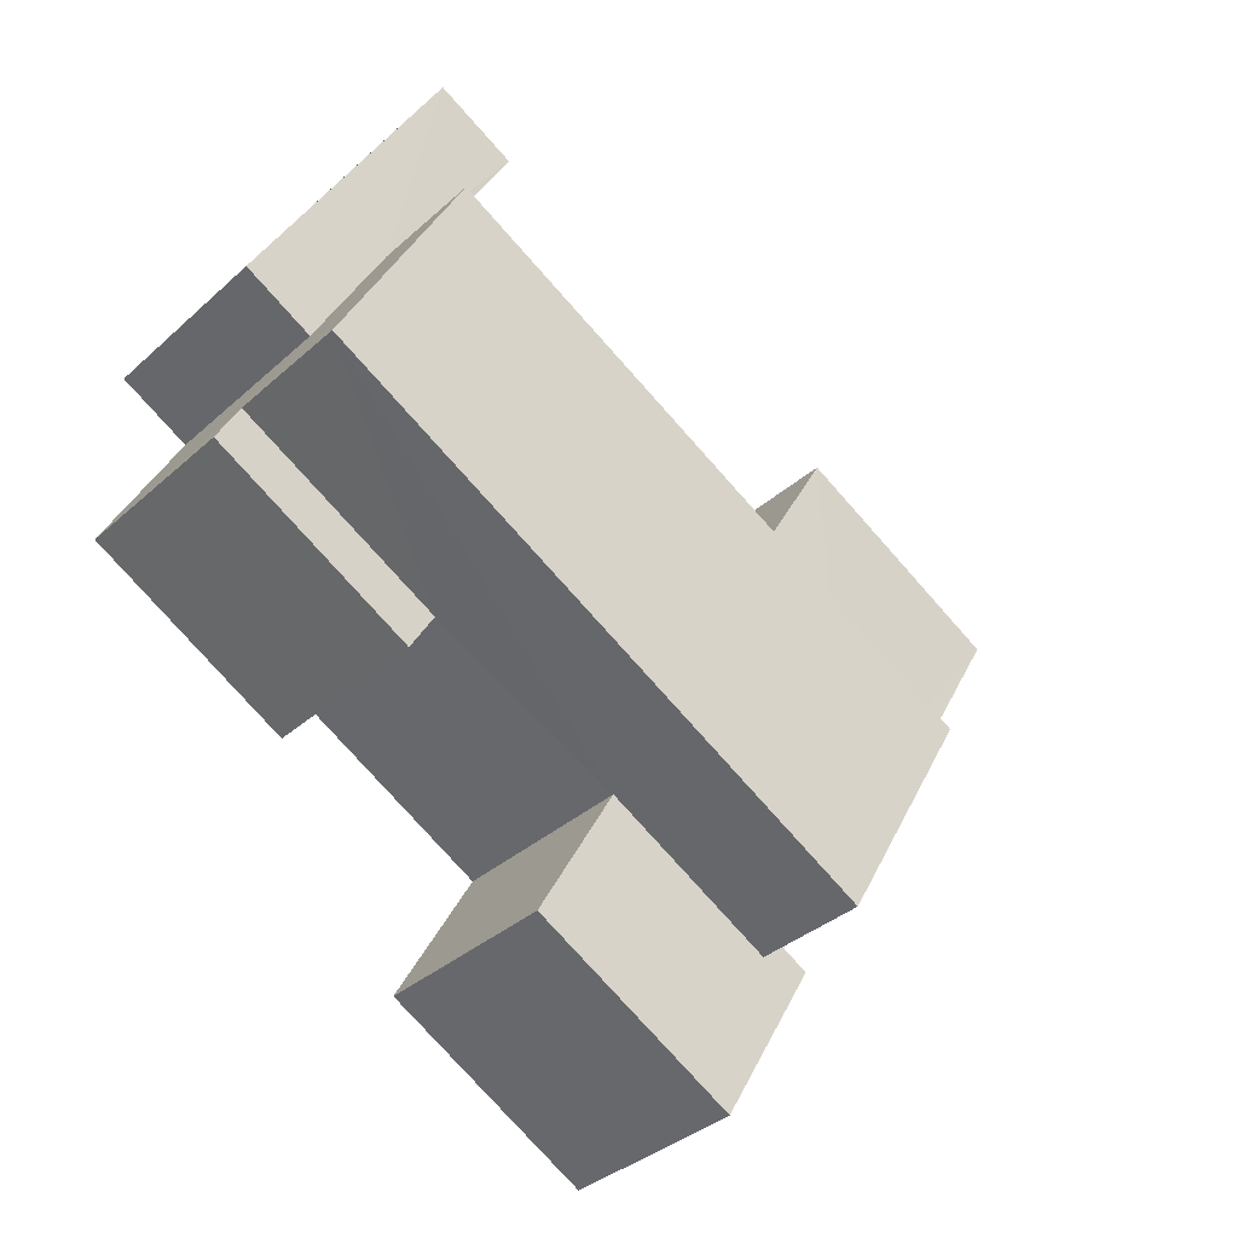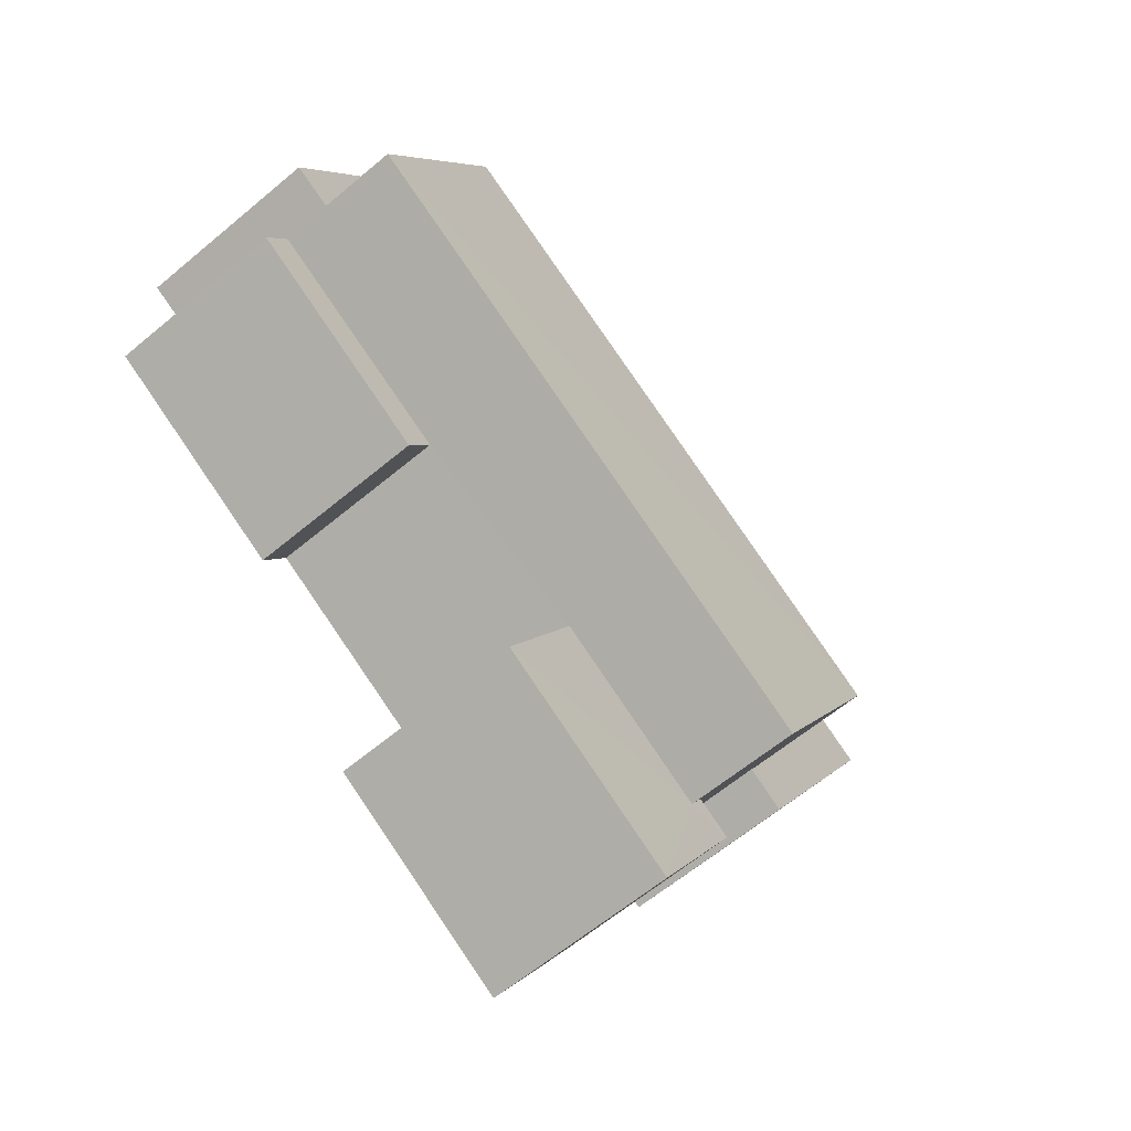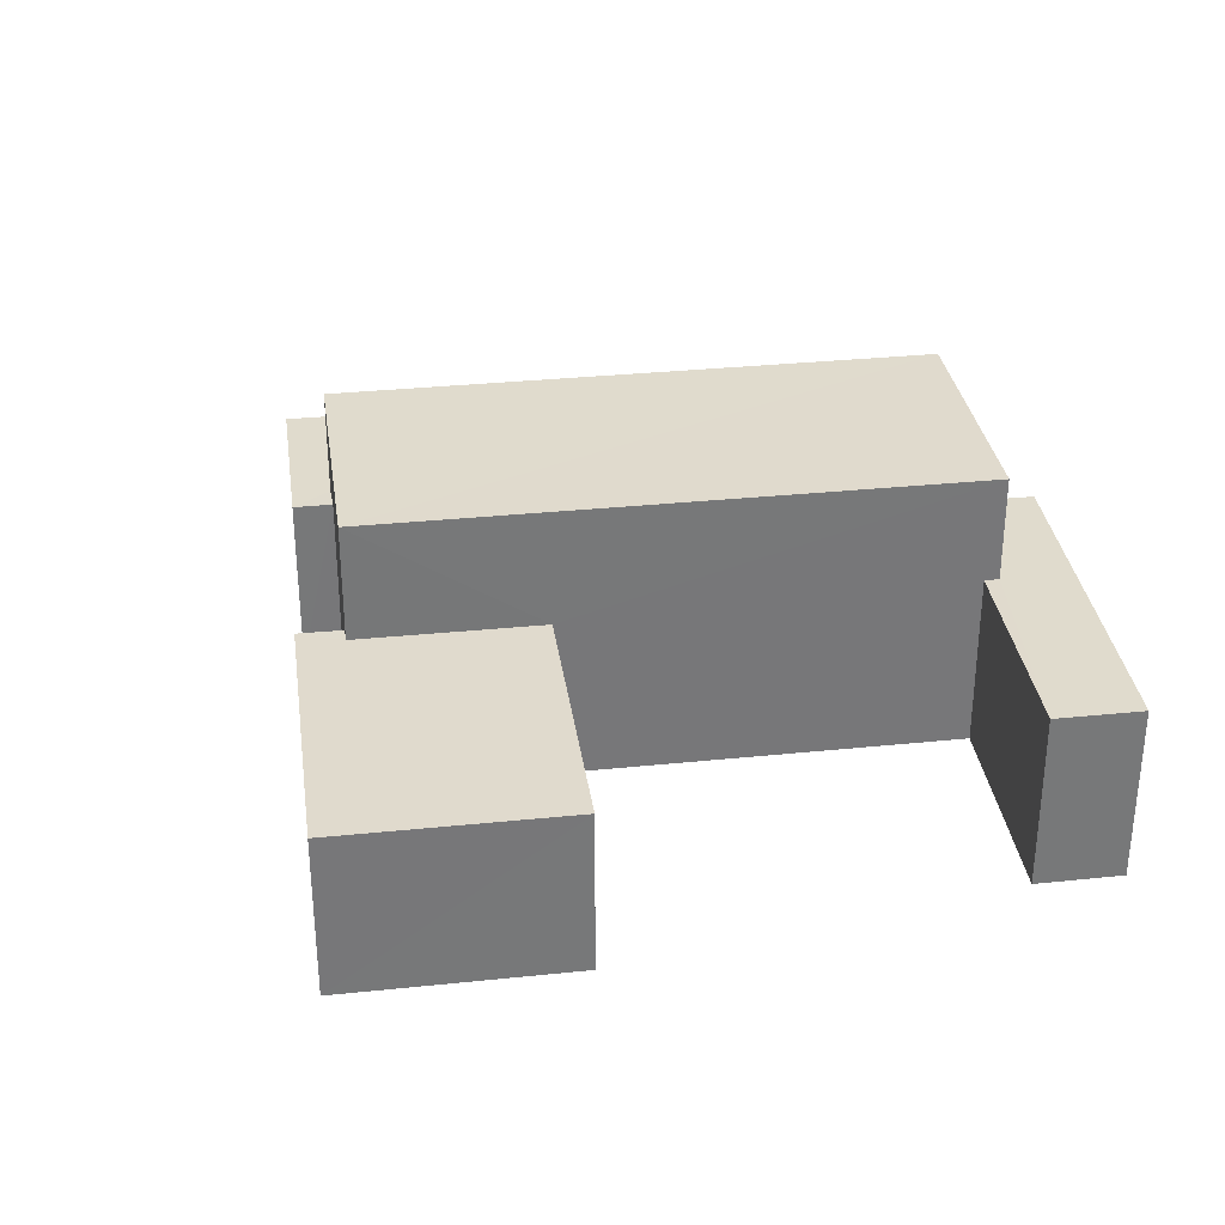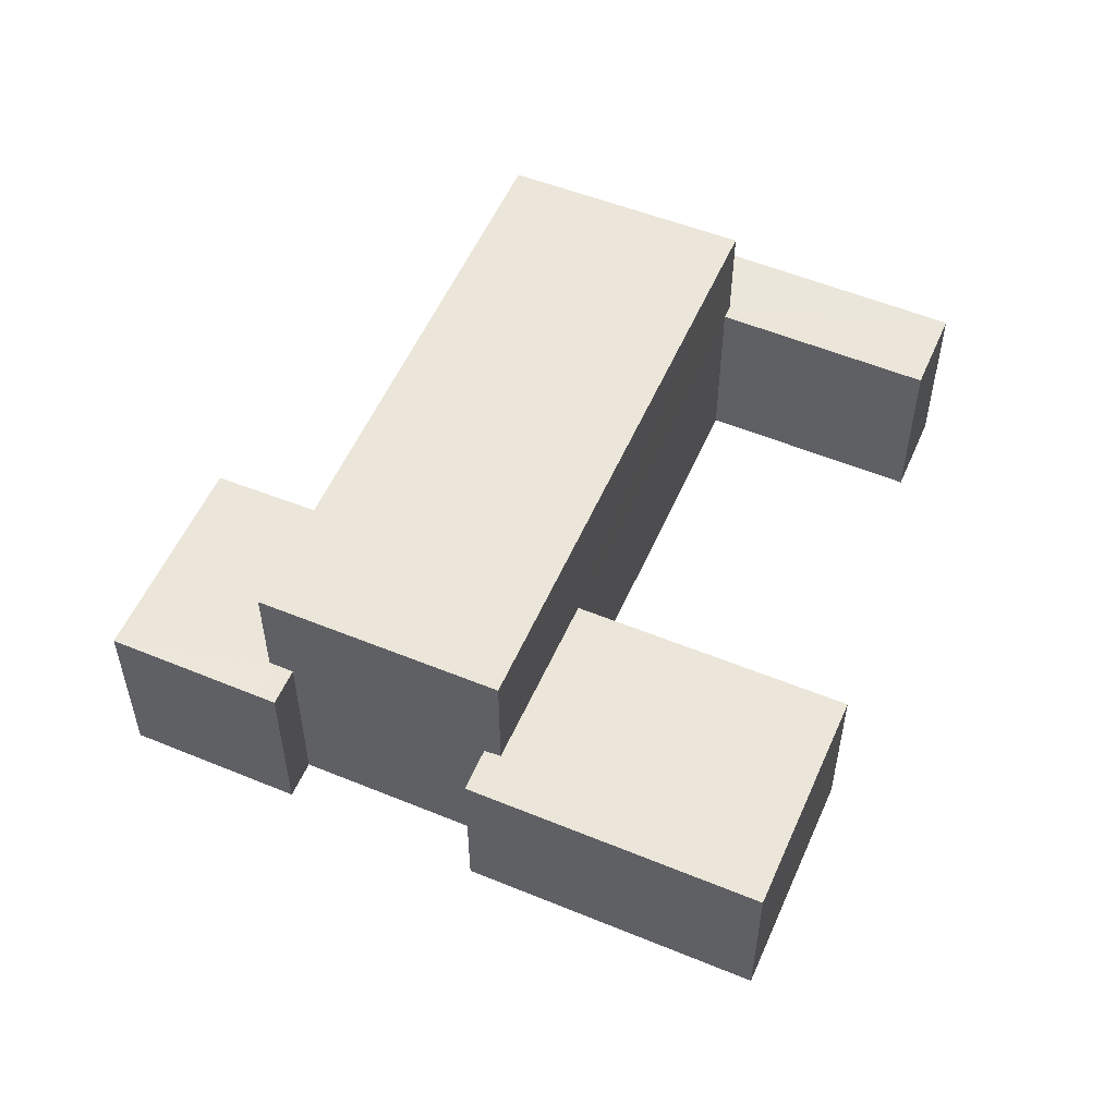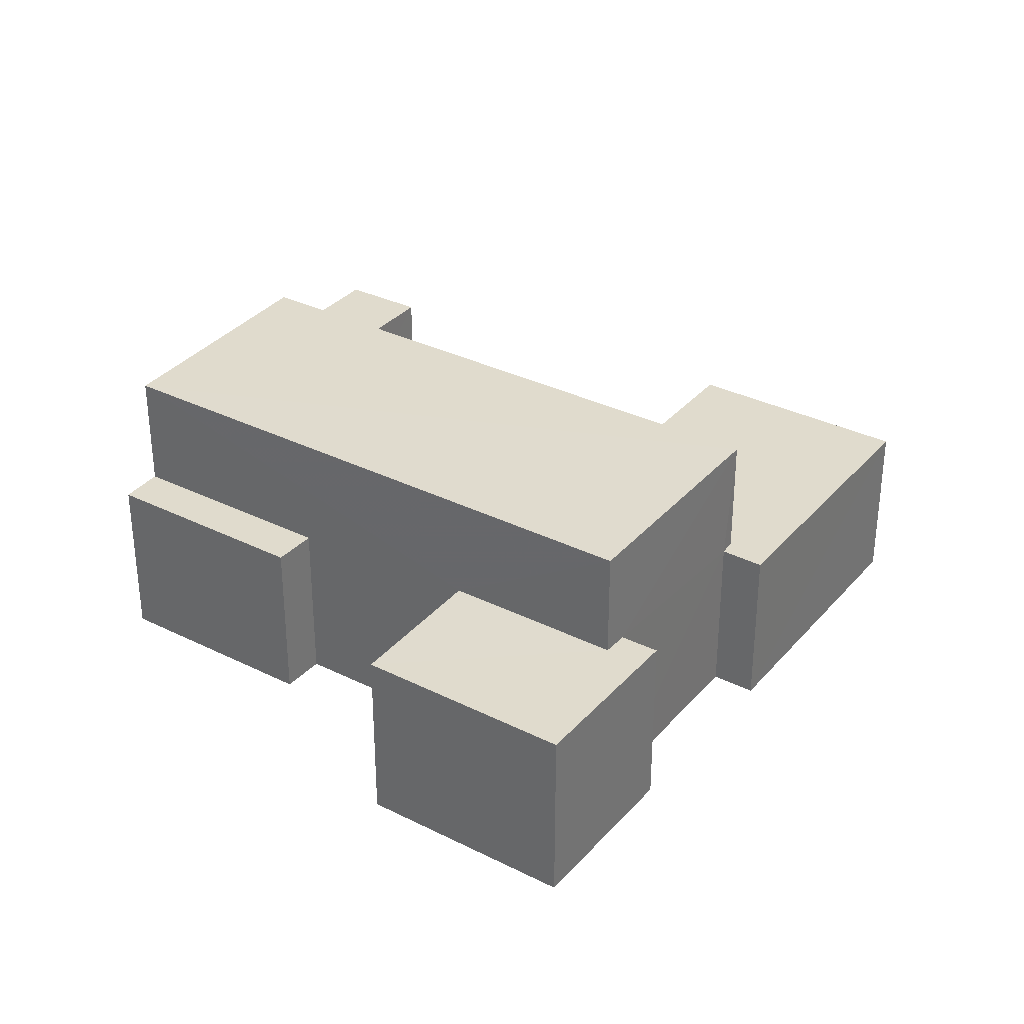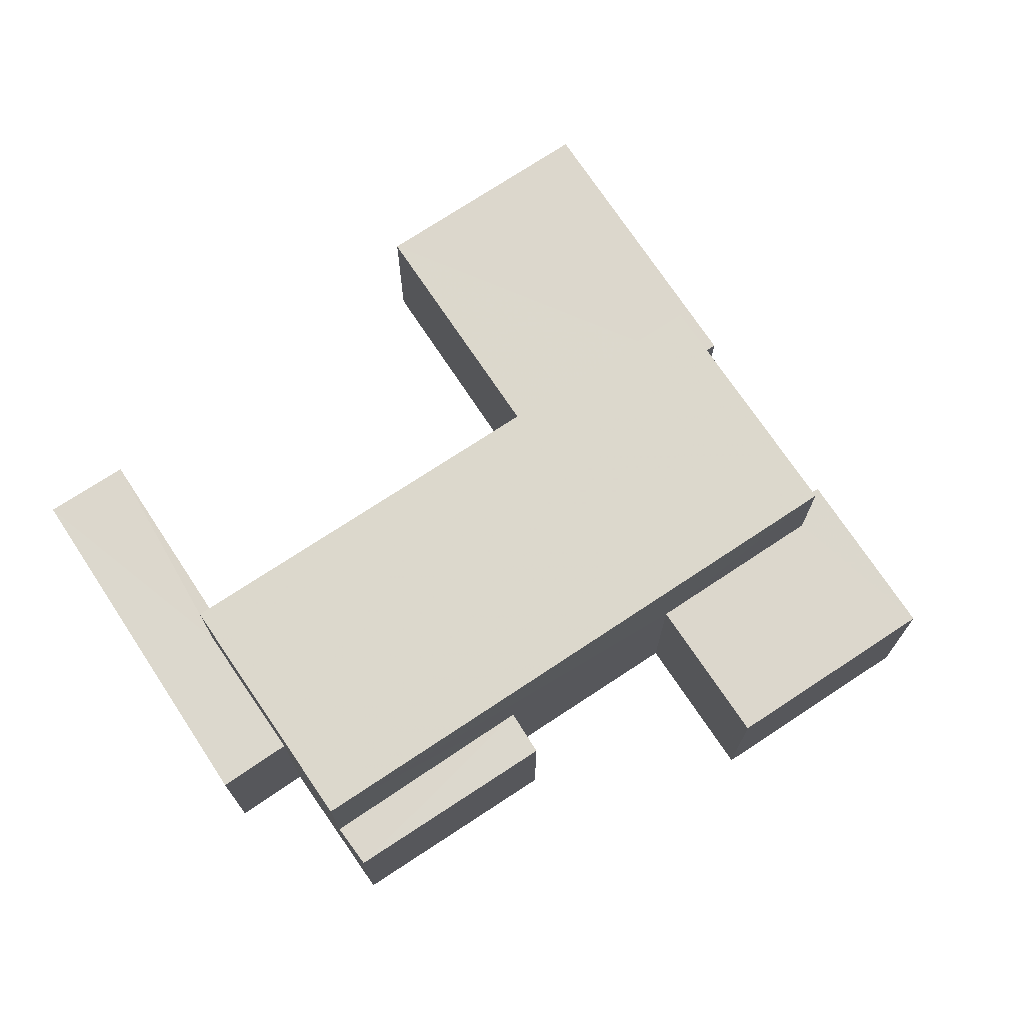
<metadata>
{"format":"obj","ext":"obj","renderer":"f3d","projection":"perspective","resolution":1024,"background":"white","views":[{"elev":-35.3,"azim":-40.3,"up":"+Y"},{"elev":-61.6,"azim":-49.5,"up":"+Y"},{"elev":33.2,"azim":142.5,"up":"+Z"},{"elev":55.1,"azim":83.9,"up":"+Z"},{"elev":33.3,"azim":4.6,"up":"+Z"},{"elev":72.8,"azim":-63.1,"up":"+Z"}]}
</metadata>
<code>
v -3.117e+05 4.304e+04 19.66
v -3.117e+05 4.304e+04 19.66
v -3.117e+05 4.303e+04 19.65
v -3.118e+05 4.304e+04 19.65
v -3.118e+05 4.305e+04 19.66
v -3.118e+05 4.305e+04 19.66
v -3.118e+05 4.304e+04 19.65
v -3.117e+05 4.303e+04 19.65
v -3.118e+05 4.304e+04 19.65
v -3.118e+05 4.303e+04 19.65
v -3.118e+05 4.304e+04 19.65
v -3.118e+05 4.304e+04 19.65
v -3.117e+05 4.303e+04 19.65
v -3.118e+05 4.303e+04 19.64
v -3.118e+05 4.303e+04 19.64
v -3.117e+05 4.303e+04 19.65
v -3.118e+05 4.303e+04 19.65
v -3.118e+05 4.303e+04 19.65
v -3.118e+05 4.303e+04 23.74
v -3.118e+05 4.304e+04 23.74
v -3.118e+05 4.303e+04 23.74
v -3.118e+05 4.304e+04 23.74
v -3.118e+05 4.303e+04 23.99
v -3.118e+05 4.303e+04 23.98
v -3.117e+05 4.303e+04 23.98
v -3.118e+05 4.303e+04 23.98
v -3.117e+05 4.303e+04 23.98
v -3.117e+05 4.303e+04 23.99
v -3.118e+05 4.304e+04 26.57
v -3.117e+05 4.303e+04 26.57
v -3.117e+05 4.304e+04 26.57
v -3.118e+05 4.304e+04 26.58
v -3.118e+05 4.304e+04 24
v -3.118e+05 4.305e+04 24
v -3.118e+05 4.304e+04 24
v -3.118e+05 4.305e+04 24
v -3.118e+05 4.304e+04 23.99
v -3.118e+05 4.304e+04 23.99
v -3.117e+05 4.304e+04 23.71
v -3.117e+05 4.304e+04 23.7
v -3.117e+05 4.304e+04 23.71
v -3.117e+05 4.303e+04 23.7
v -3.118e+05 4.304e+04 23.7
v -3.117e+05 4.303e+04 23.7
f 1 2 3
f 4 5 6
f 4 7 5
f 2 8 3
f 1 3 9
f 9 10 4
f 4 11 7
f 10 12 11
f 13 14 15
f 16 14 13
f 10 17 12
f 18 13 15
f 9 3 13
f 9 18 10
f 11 4 10
f 9 13 18
f 19 20 21
f 19 22 20
f 23 24 25
f 24 26 25
f 25 27 28
f 25 26 27
f 29 30 31
f 32 29 31
f 33 34 35
f 34 36 35
f 35 37 38
f 35 36 37
f 39 40 41
f 41 40 42
f 39 43 40
f 42 40 44
f 27 14 16
f 27 26 14
f 36 6 5
f 36 34 6
f 20 12 17
f 21 20 17
f 23 15 24
f 23 18 15
f 35 32 33
f 4 33 43
f 9 4 43
f 43 32 31
f 43 31 40
f 33 32 43
f 44 8 42
f 44 3 8
f 25 30 23
f 18 23 19
f 10 18 19
f 23 30 29
f 19 29 22
f 19 23 29
f 11 37 7
f 11 38 37
f 19 21 17
f 10 19 17
f 4 6 34
f 33 4 34
f 24 15 14
f 26 24 14
f 41 8 2
f 41 42 8
f 9 39 1
f 9 43 39
f 28 27 16
f 13 28 16
f 28 13 44
f 25 28 30
f 13 3 44
f 30 28 31
f 31 44 40
f 28 44 31
f 12 22 11
f 12 20 22
f 11 22 38
f 32 35 38
f 32 38 29
f 38 22 29
f 36 5 7
f 37 36 7
f 39 2 1
f 39 41 2

</code>
